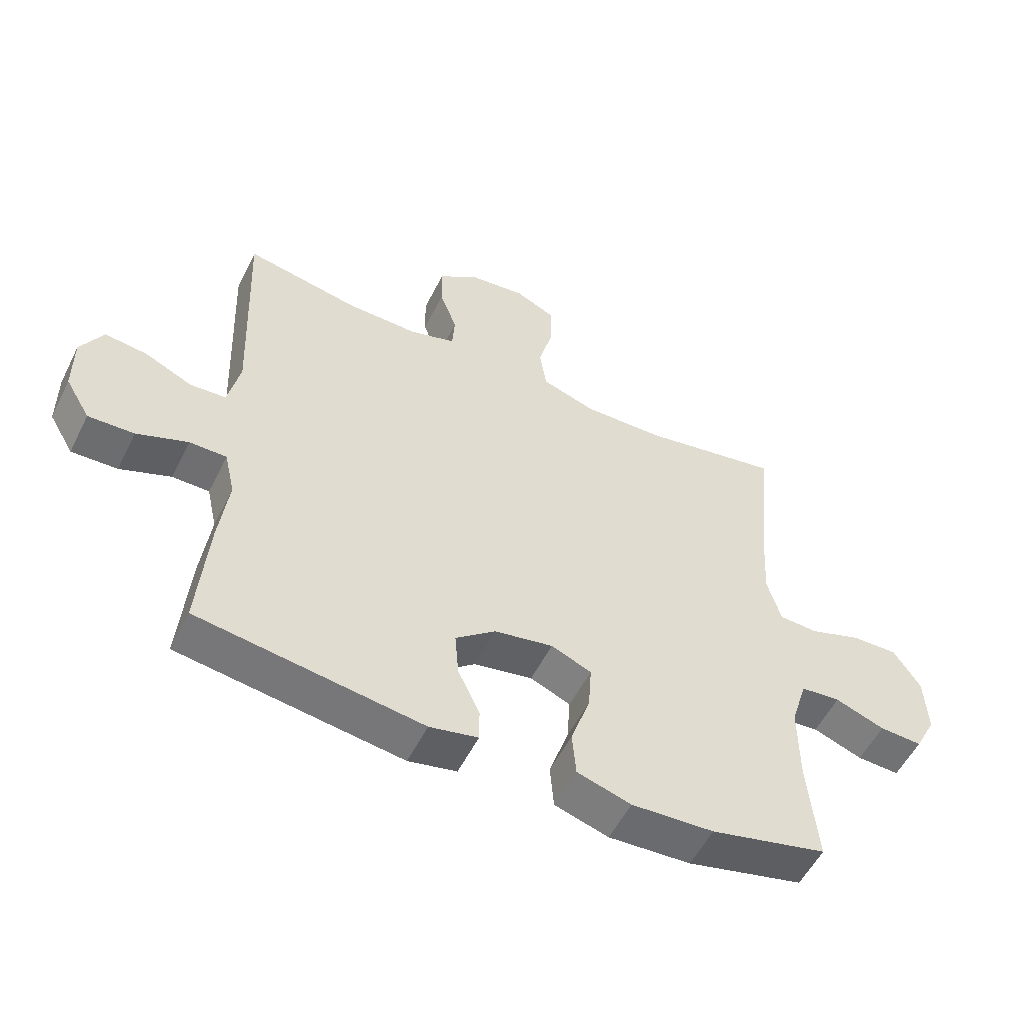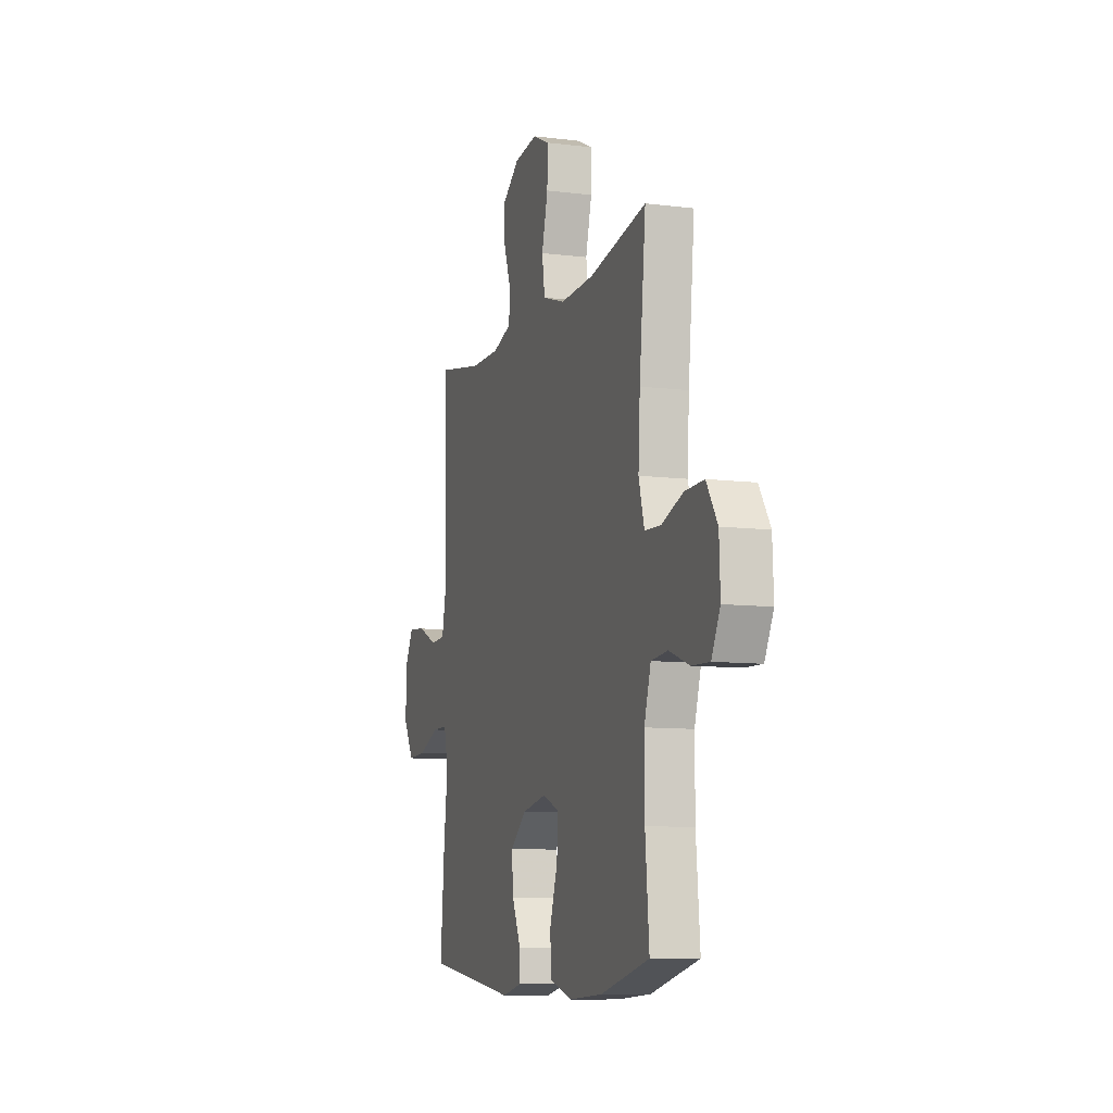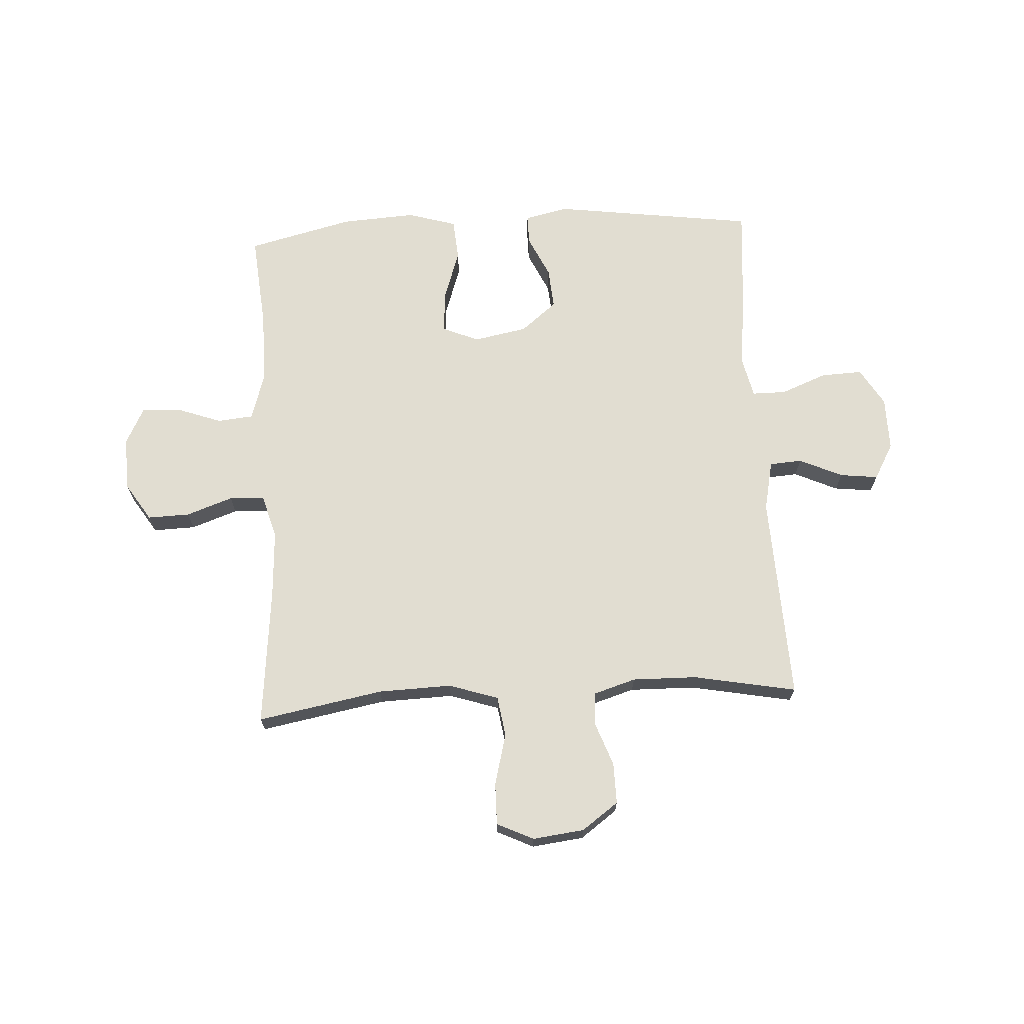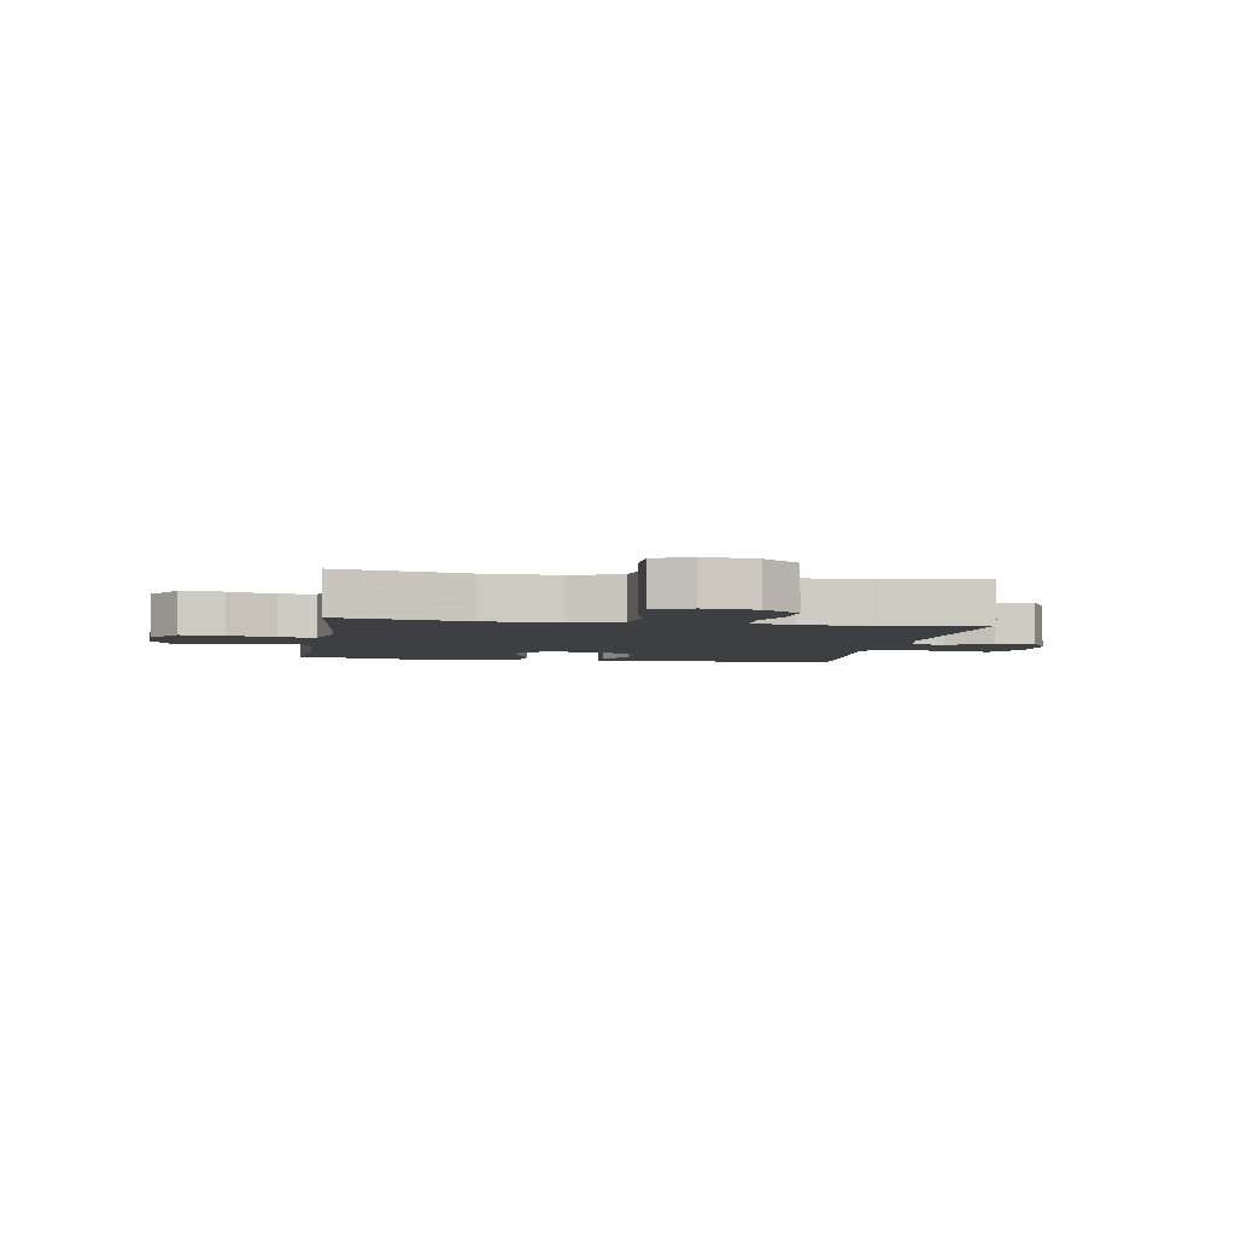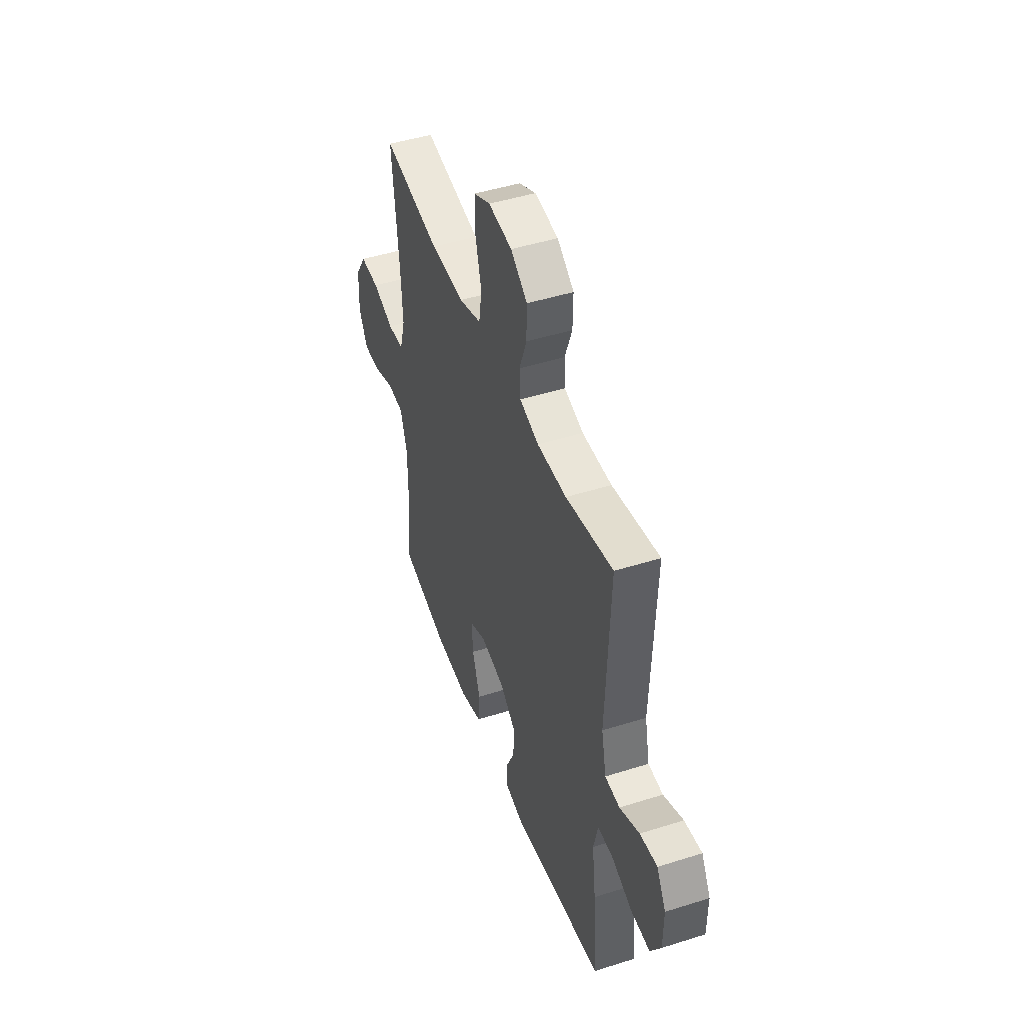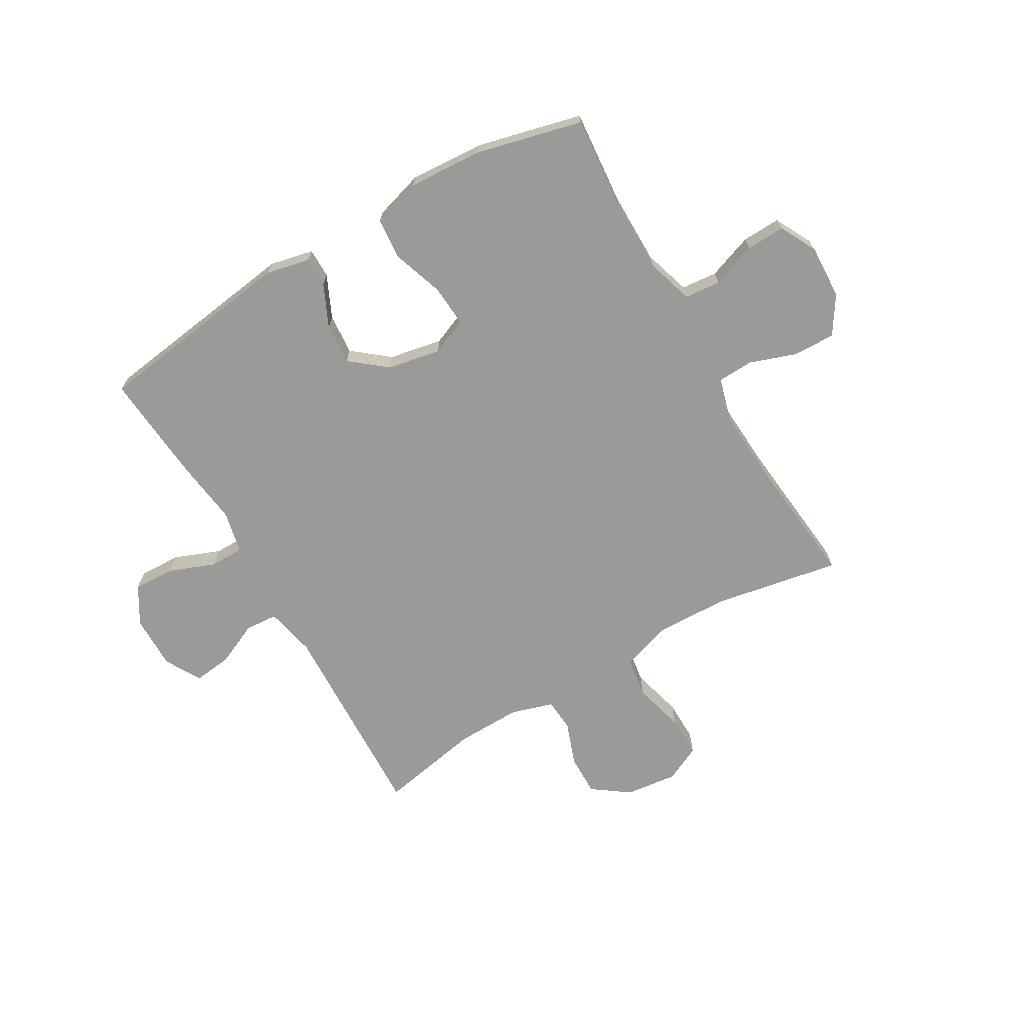
<metadata>
{"format":"obj","ext":"obj","renderer":"f3d","projection":"perspective","resolution":1024,"background":"white","views":[{"elev":-54.7,"azim":153.7,"up":"+Z"},{"elev":-9.4,"azim":-108.0,"up":"+Z"},{"elev":68.9,"azim":-3.3,"up":"+Y"},{"elev":-4.2,"azim":-9.4,"up":"+Y"},{"elev":46.6,"azim":70.2,"up":"+Z"},{"elev":-69.2,"azim":-149.8,"up":"+Y"}]}
</metadata>
<code>
v 0.5 0.07 0.5
v 0.485 0.07 0.131
v 0.504 0.07 0.042
v 0.562 0.07 0.038
v 0.639 0.07 0.073
v 0.707 0.07 0.081
v 0.743 0.07 0.017
v 0.742 0.07 -0.079
v 0.702 0.07 -0.146
v 0.628 0.07 -0.143
v 0.546 0.07 -0.111
v 0.486 0.07 -0.111
v 0.469 0.07 -0.186
v 0.484 0.07 -0.305
v 0.5 0.07 -0.5
v 0.139 0.07 -0.55
v 0.061 0.07 -0.533
v 0.061 0.07 -0.48
v 0.096 0.07 -0.405
v 0.102 0.07 -0.332
v 0.038 0.07 -0.28
v -0.057 0.07 -0.262
v -0.122 0.07 -0.289
v -0.117 0.07 -0.363
v -0.086 0.07 -0.455
v -0.092 0.07 -0.528
v -0.179 0.07 -0.554
v -0.312 0.07 -0.546
v -0.5 0.07 -0.5
v -0.485 0.07 -0.331
v -0.485 0.07 -0.203
v -0.511 0.07 -0.119
v -0.575 0.07 -0.113
v -0.655 0.07 -0.142
v -0.724 0.07 -0.145
v -0.758 0.07 -0.079
v -0.754 0.07 0.017
v -0.711 0.07 0.084
v -0.636 0.07 0.082
v -0.553 0.07 0.053
v -0.49 0.07 0.056
v -0.468 0.07 0.134
v -0.475 0.07 0.254
v -0.5 0.07 0.5
v -0.276 0.07 0.459
v -0.145 0.07 0.455
v -0.057 0.07 0.484
v -0.046 0.07 0.556
v -0.07 0.07 0.647
v -0.071 0.07 0.722
v -0.006 0.07 0.753
v 0.086 0.07 0.742
v 0.151 0.07 0.695
v 0.15 0.07 0.622
v 0.122 0.07 0.545
v 0.126 0.07 0.486
v 0.201 0.07 0.463
v 0.316 0.07 0.465
v 0.5 0 0.5
v 0.485 0 0.131
v 0.504 0 0.042
v 0.562 0 0.038
v 0.639 0 0.073
v 0.707 0 0.081
v 0.743 0 0.017
v 0.742 0 -0.079
v 0.702 0 -0.146
v 0.628 0 -0.143
v 0.546 0 -0.111
v 0.486 0 -0.111
v 0.469 0 -0.186
v 0.484 0 -0.305
v 0.5 0 -0.5
v 0.139 0 -0.55
v 0.061 0 -0.533
v 0.061 0 -0.48
v 0.096 0 -0.405
v 0.102 0 -0.332
v 0.038 0 -0.28
v -0.057 0 -0.262
v -0.122 0 -0.289
v -0.117 0 -0.363
v -0.086 0 -0.455
v -0.092 0 -0.528
v -0.179 0 -0.554
v -0.312 0 -0.546
v -0.5 0 -0.5
v -0.485 0 -0.331
v -0.485 0 -0.203
v -0.511 0 -0.119
v -0.575 0 -0.113
v -0.655 0 -0.142
v -0.724 0 -0.145
v -0.758 0 -0.079
v -0.754 0 0.017
v -0.711 0 0.084
v -0.636 0 0.082
v -0.553 0 0.053
v -0.49 0 0.056
v -0.468 0 0.134
v -0.475 0 0.254
v -0.5 0 0.5
v -0.276 0 0.459
v -0.145 0 0.455
v -0.057 0 0.484
v -0.046 0 0.556
v -0.07 0 0.647
v -0.071 0 0.722
v -0.006 0 0.753
v 0.086 0 0.742
v 0.151 0 0.695
v 0.15 0 0.622
v 0.122 0 0.545
v 0.126 0 0.486
v 0.201 0 0.463
v 0.316 0 0.465
f 53 54 55
f 52 53 55
f 51 52 55
f 50 51 55
f 49 50 55
f 48 49 55
f 47 48 55 56
f 46 47 56 57
f 43 44 45
f 42 43 45 46
f 46 57 58
f 42 46 58
f 41 42 58
f 38 39 40
f 37 38 40
f 36 37 40
f 35 36 40
f 34 35 40
f 33 34 40
f 32 33 40 41
f 28 29 30
f 27 28 30
f 26 27 30
f 25 26 30
f 24 25 30
f 23 24 30 31
f 58 1 2
f 41 58 2
f 32 41 2
f 31 32 2
f 23 31 2
f 22 23 2
f 17 18 19
f 16 17 19
f 15 16 19
f 14 15 19
f 13 14 19
f 12 13 19 20
f 9 10 11
f 8 9 11
f 7 8 11
f 6 7 11
f 5 6 11
f 4 5 11
f 3 4 11 12
f 2 3 12
f 22 2 12
f 21 22 12
f 12 20 21
f 113 112 111
f 113 111 110
f 113 110 109
f 113 109 108
f 113 108 107
f 113 107 106
f 114 113 106 105
f 115 114 105 104
f 103 102 101
f 104 103 101 100
f 116 115 104
f 116 104 100
f 116 100 99
f 98 97 96
f 98 96 95
f 98 95 94
f 98 94 93
f 98 93 92
f 98 92 91
f 99 98 91 90
f 88 87 86
f 88 86 85
f 88 85 84
f 88 84 83
f 88 83 82
f 89 88 82 81
f 60 59 116
f 60 116 99
f 60 99 90
f 60 90 89
f 60 89 81
f 60 81 80
f 77 76 75
f 77 75 74
f 77 74 73
f 77 73 72
f 77 72 71
f 78 77 71 70
f 69 68 67
f 69 67 66
f 69 66 65
f 69 65 64
f 69 64 63
f 69 63 62
f 70 69 62 61
f 70 61 60
f 70 60 80
f 70 80 79
f 79 78 70
f 1 59 60 2
f 2 60 61 3
f 3 61 62 4
f 4 62 63 5
f 5 63 64 6
f 6 64 65 7
f 7 65 66 8
f 8 66 67 9
f 9 67 68 10
f 10 68 69 11
f 11 69 70 12
f 12 70 71 13
f 13 71 72 14
f 14 72 73 15
f 15 73 74 16
f 16 74 75 17
f 17 75 76 18
f 18 76 77 19
f 19 77 78 20
f 20 78 79 21
f 21 79 80 22
f 22 80 81 23
f 23 81 82 24
f 24 82 83 25
f 25 83 84 26
f 26 84 85 27
f 27 85 86 28
f 28 86 87 29
f 29 87 88 30
f 30 88 89 31
f 31 89 90 32
f 32 90 91 33
f 33 91 92 34
f 34 92 93 35
f 35 93 94 36
f 36 94 95 37
f 37 95 96 38
f 38 96 97 39
f 39 97 98 40
f 40 98 99 41
f 41 99 100 42
f 42 100 101 43
f 43 101 102 44
f 44 102 103 45
f 45 103 104 46
f 46 104 105 47
f 47 105 106 48
f 48 106 107 49
f 49 107 108 50
f 50 108 109 51
f 51 109 110 52
f 52 110 111 53
f 53 111 112 54
f 54 112 113 55
f 55 113 114 56
f 56 114 115 57
f 57 115 116 58
f 58 116 59 1

</code>
